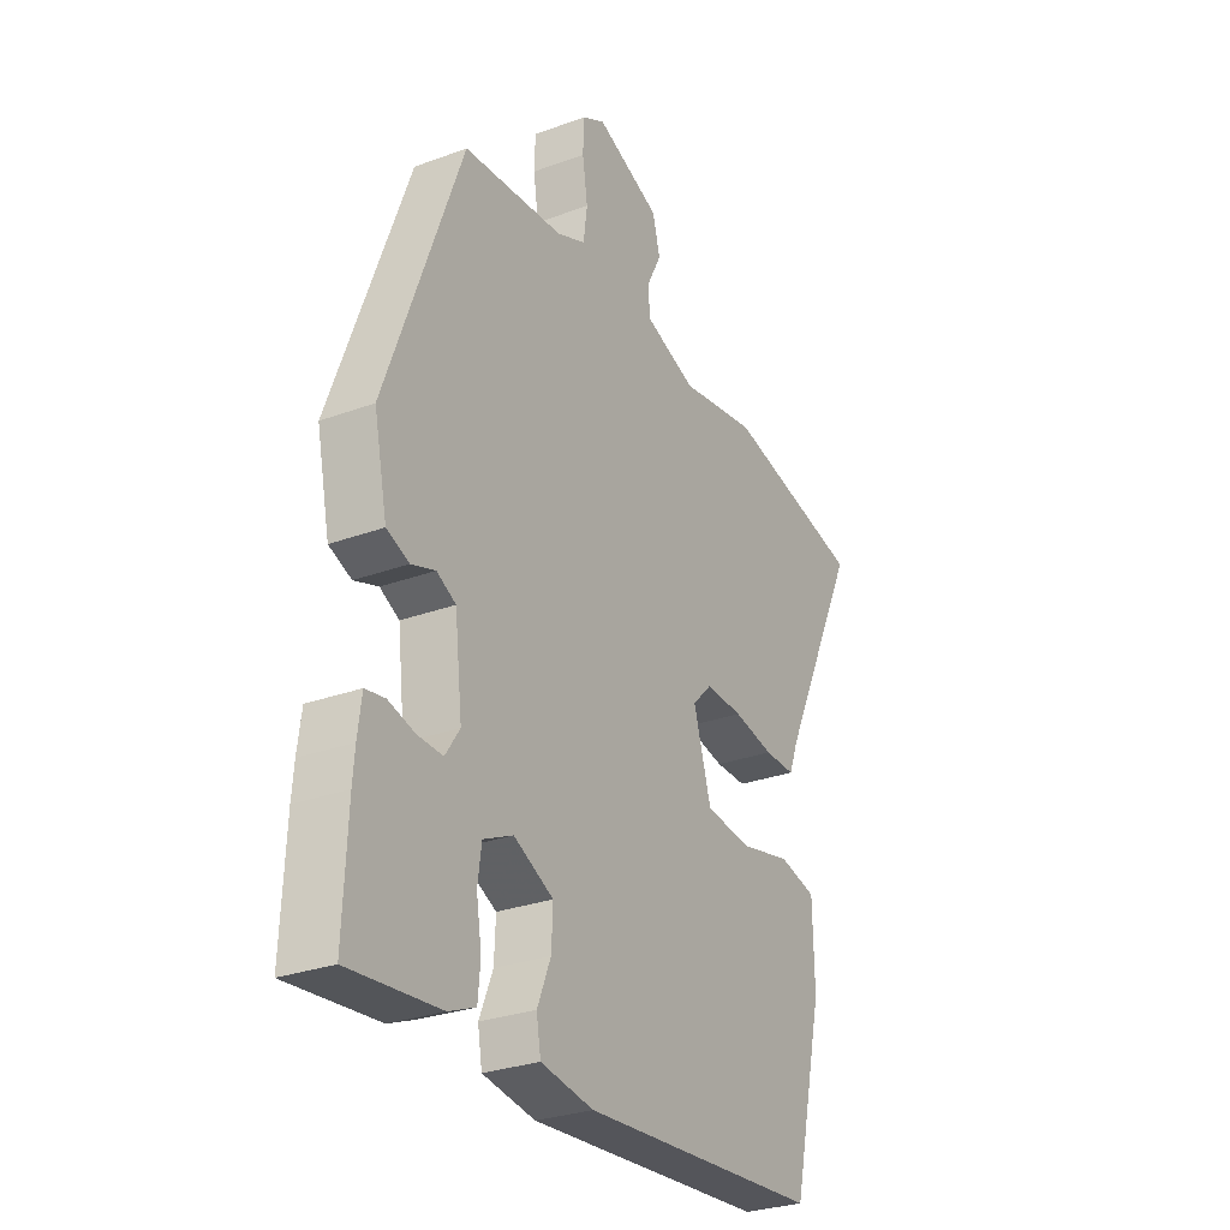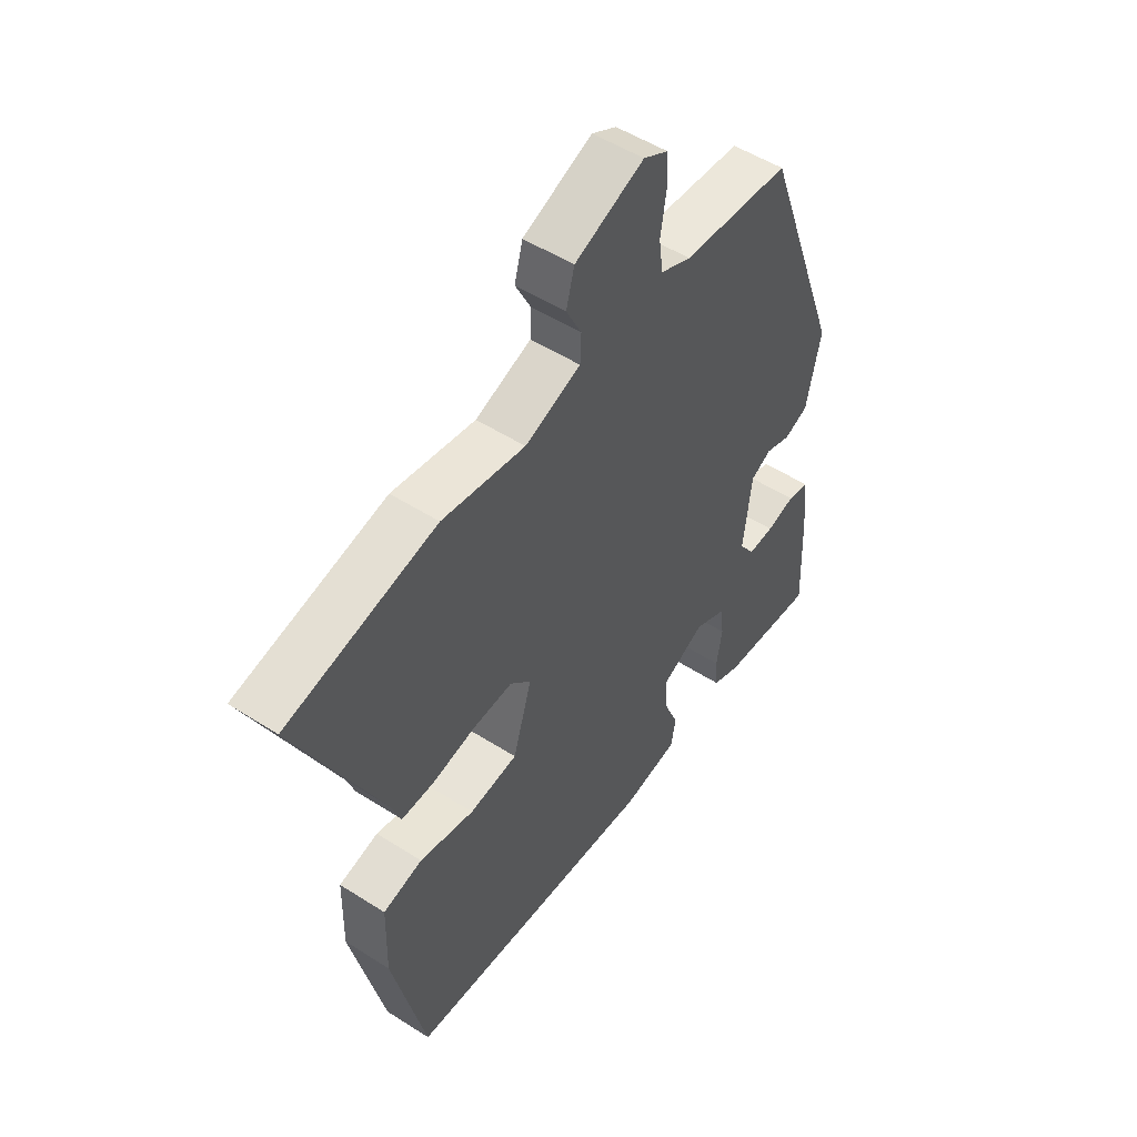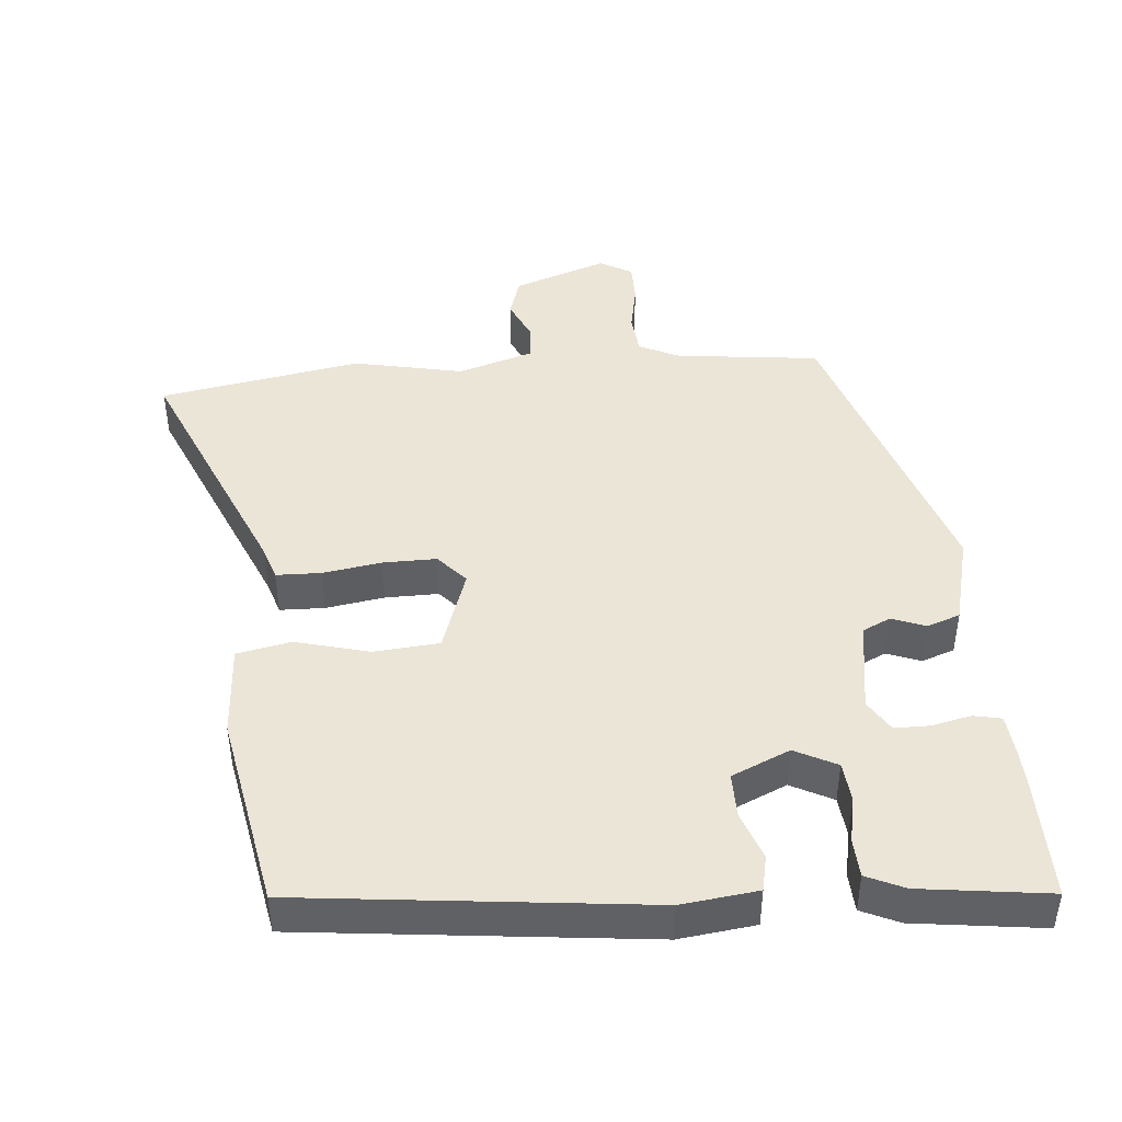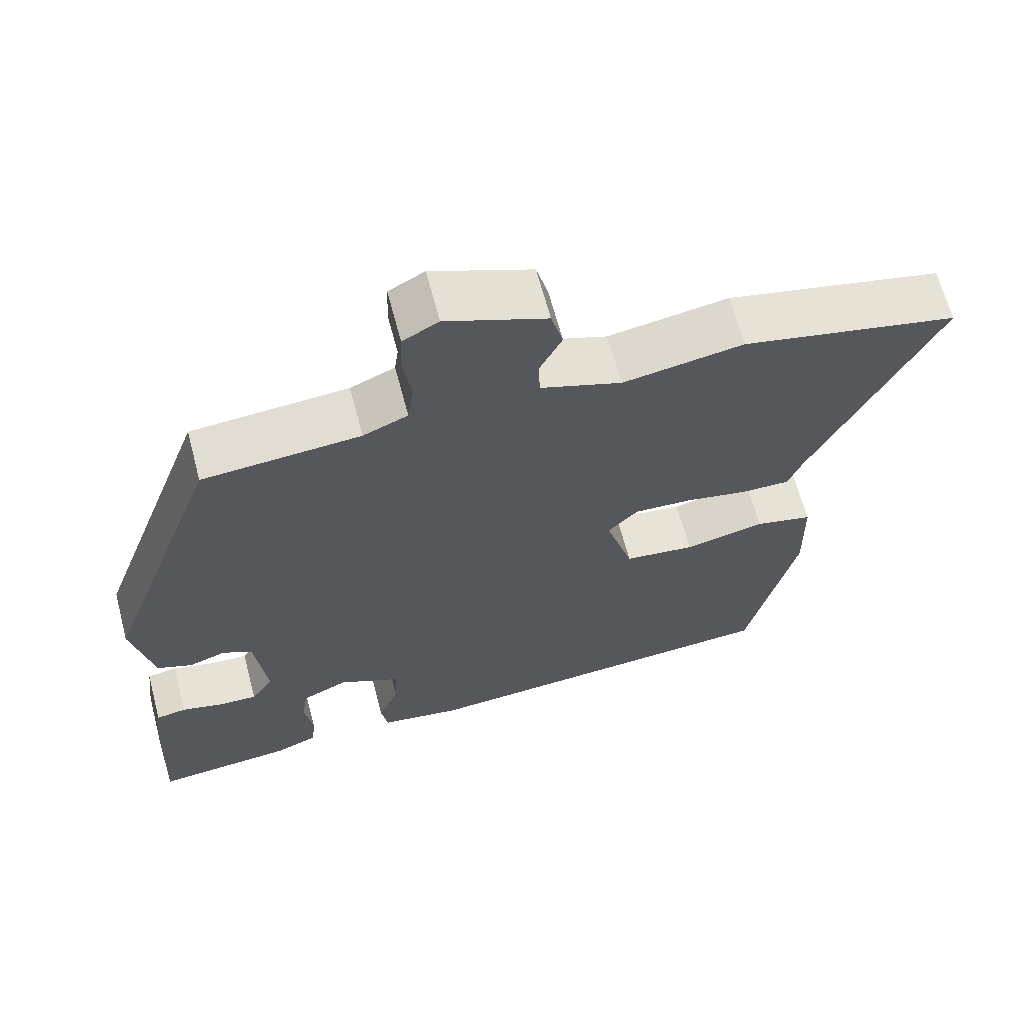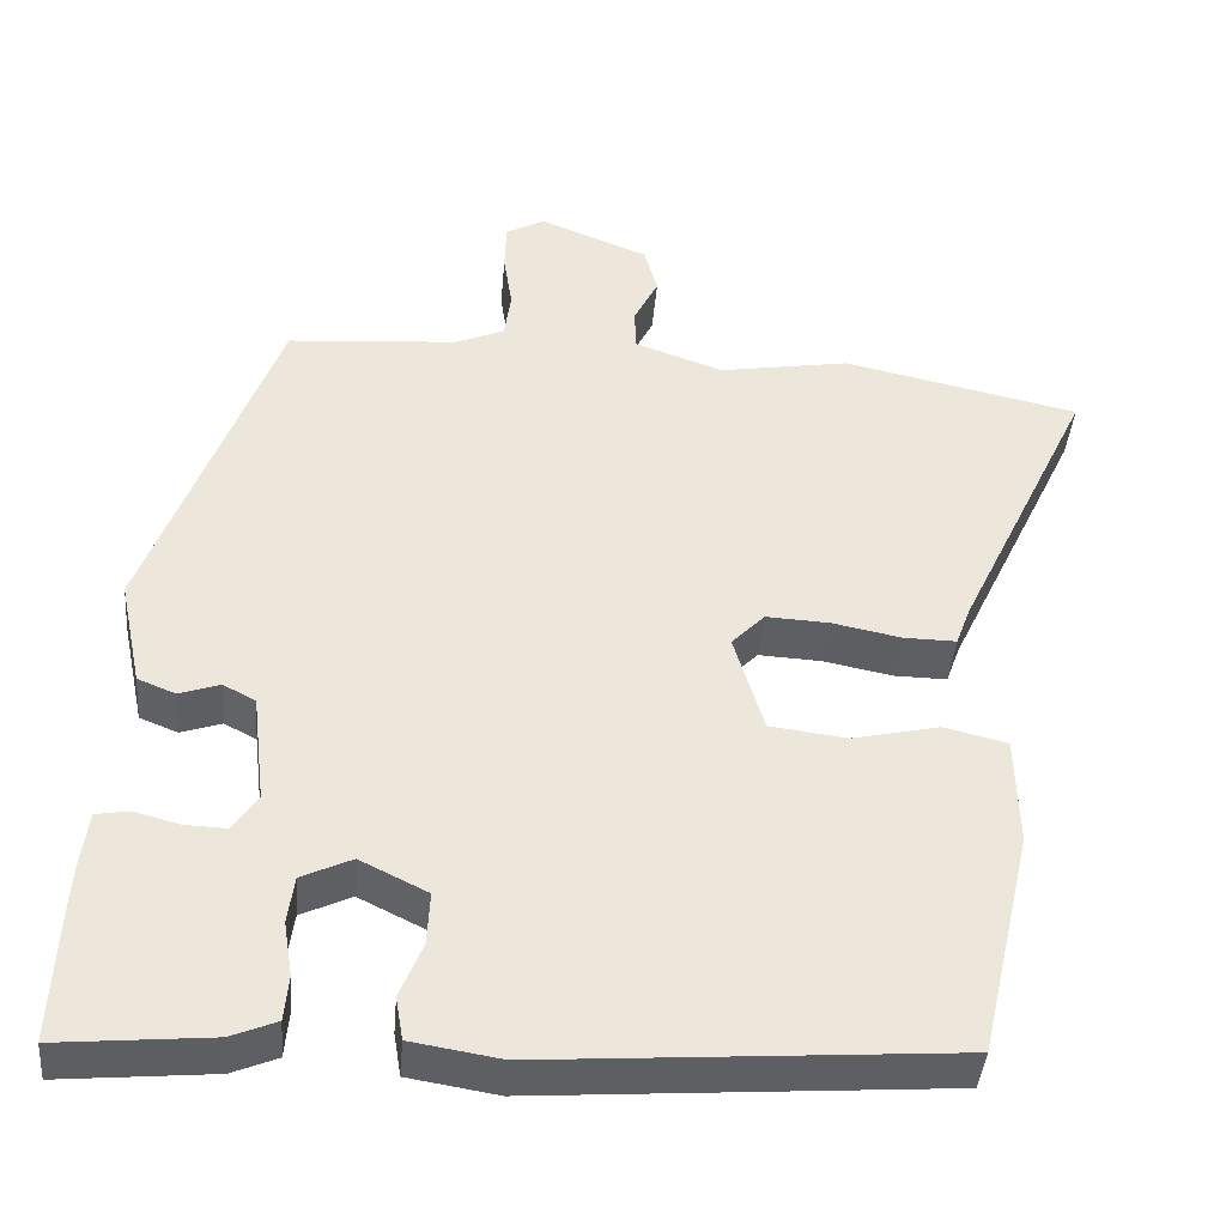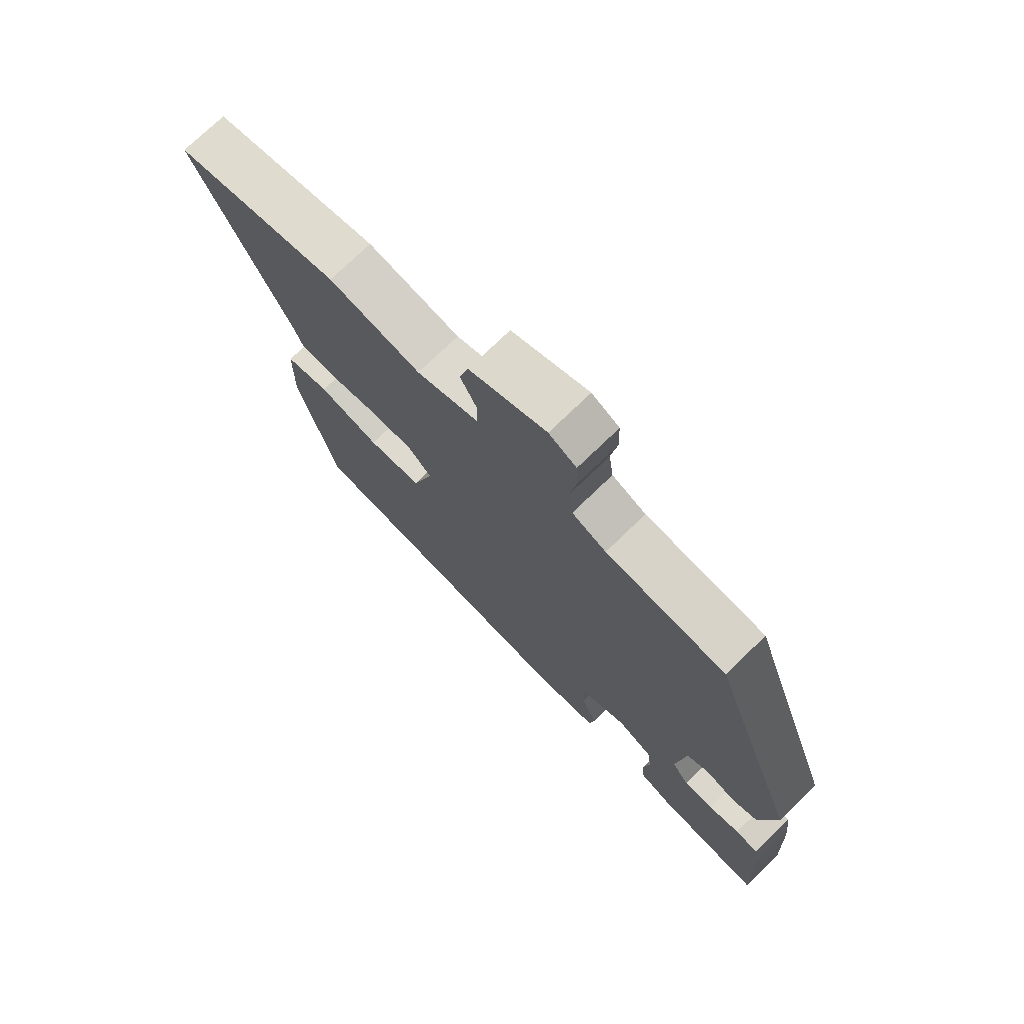
<metadata>
{"format":"obj","ext":"obj","renderer":"f3d","projection":"perspective","resolution":1024,"background":"white","views":[{"elev":-28.7,"azim":-61.2,"up":"+Z"},{"elev":51.7,"azim":124.8,"up":"+Z"},{"elev":44.1,"azim":177.3,"up":"+Y"},{"elev":65.2,"azim":-14.8,"up":"+Z"},{"elev":-41.3,"azim":-4.8,"up":"+Z"},{"elev":74.0,"azim":-134.1,"up":"+Z"}]}
</metadata>
<code>
v 0.48 0.07 -0.509
v -0.023 0.07 -0.545
v -0.133 0.07 -0.527
v -0.142 0.07 -0.474
v -0.114 0.07 -0.405
v -0.111 0.07 -0.34
v -0.194 0.07 -0.299
v -0.256 0.07 -0.328
v -0.264 0.07 -0.386
v -0.253 0.07 -0.454
v -0.258 0.07 -0.51
v -0.314 0.07 -0.533
v -0.502 0.07 -0.55
v -0.494 0.07 -0.37
v -0.49 0.07 -0.319
v -0.482 0.07 -0.257
v -0.441 0.07 -0.25
v -0.385 0.07 -0.265
v -0.333 0.07 -0.267
v -0.303 0.07 -0.222
v -0.319 0.07 -0.086
v -0.359 0.07 -0.065
v -0.409 0.07 -0.082
v -0.456 0.07 -0.063
v -0.484 0.07 0.07
v -0.326 0.07 0.504
v -0.115 0.07 0.52
v -0.055 0.07 0.546
v -0.047 0.07 0.606
v -0.058 0.07 0.677
v -0.056 0.07 0.737
v -0.008 0.07 0.763
v 0.127 0.07 0.709
v 0.143 0.07 0.649
v 0.113 0.07 0.589
v 0.115 0.07 0.537
v 0.224 0.07 0.498
v 0.386 0.07 0.525
v 0.678 0.07 0.461
v 0.511 0.07 0.11
v 0.493 0.07 0.061
v 0.428 0.07 0.062
v 0.343 0.07 0.079
v 0.265 0.07 0.083
v 0.224 0.07 0.041
v 0.261 0.07 -0.083
v 0.356 0.07 -0.095
v 0.464 0.07 -0.071
v 0.542 0.07 -0.09
v 0.545 0.07 -0.226
v 0.48 0 -0.509
v -0.023 0 -0.545
v -0.133 0 -0.527
v -0.142 0 -0.474
v -0.114 0 -0.405
v -0.111 0 -0.34
v -0.194 0 -0.299
v -0.256 0 -0.328
v -0.264 0 -0.386
v -0.253 0 -0.454
v -0.258 0 -0.51
v -0.314 0 -0.533
v -0.502 0 -0.55
v -0.494 0 -0.37
v -0.49 0 -0.319
v -0.482 0 -0.257
v -0.441 0 -0.25
v -0.385 0 -0.265
v -0.333 0 -0.267
v -0.303 0 -0.222
v -0.319 0 -0.086
v -0.359 0 -0.065
v -0.409 0 -0.082
v -0.456 0 -0.063
v -0.484 0 0.07
v -0.326 0 0.504
v -0.115 0 0.52
v -0.055 0 0.546
v -0.047 0 0.606
v -0.058 0 0.677
v -0.056 0 0.737
v -0.008 0 0.763
v 0.127 0 0.709
v 0.143 0 0.649
v 0.113 0 0.589
v 0.115 0 0.537
v 0.224 0 0.498
v 0.386 0 0.525
v 0.678 0 0.461
v 0.511 0 0.11
v 0.493 0 0.061
v 0.428 0 0.062
v 0.343 0 0.079
v 0.265 0 0.083
v 0.224 0 0.041
v 0.261 0 -0.083
v 0.356 0 -0.095
v 0.464 0 -0.071
v 0.542 0 -0.09
v 0.545 0 -0.226
f 3 4 5
f 2 3 5
f 1 2 5
f 50 1 5
f 49 50 5
f 48 49 5
f 47 48 5
f 46 47 5 6
f 45 46 6 7
f 44 45 7 8
f 40 41 42 43
f 40 43 44
f 39 40 44
f 38 39 44
f 37 38 44
f 36 37 44 8
f 33 34 35
f 32 33 35
f 31 32 35
f 30 31 35
f 29 30 35
f 28 29 35 36
f 27 28 36 8
f 25 26 27
f 24 25 27
f 23 24 27
f 22 23 27
f 21 22 27
f 20 21 27 8
f 16 17 18
f 15 16 18
f 14 15 18
f 13 14 18
f 12 13 18
f 11 12 18
f 10 11 18
f 9 10 18
f 9 18 19
f 8 9 19 20
f 55 54 53
f 55 53 52
f 55 52 51
f 55 51 100
f 55 100 99
f 55 99 98
f 55 98 97
f 56 55 97 96
f 57 56 96 95
f 58 57 95 94
f 93 92 91 90
f 94 93 90
f 94 90 89
f 94 89 88
f 94 88 87
f 58 94 87 86
f 85 84 83
f 85 83 82
f 85 82 81
f 85 81 80
f 85 80 79
f 86 85 79 78
f 58 86 78 77
f 77 76 75
f 77 75 74
f 77 74 73
f 77 73 72
f 77 72 71
f 58 77 71 70
f 68 67 66
f 68 66 65
f 68 65 64
f 68 64 63
f 68 63 62
f 68 62 61
f 68 61 60
f 68 60 59
f 69 68 59
f 70 69 59 58
f 1 51 52 2
f 2 52 53 3
f 3 53 54 4
f 4 54 55 5
f 5 55 56 6
f 6 56 57 7
f 7 57 58 8
f 8 58 59 9
f 9 59 60 10
f 10 60 61 11
f 11 61 62 12
f 12 62 63 13
f 13 63 64 14
f 14 64 65 15
f 15 65 66 16
f 16 66 67 17
f 17 67 68 18
f 18 68 69 19
f 19 69 70 20
f 20 70 71 21
f 21 71 72 22
f 22 72 73 23
f 23 73 74 24
f 24 74 75 25
f 25 75 76 26
f 26 76 77 27
f 27 77 78 28
f 28 78 79 29
f 29 79 80 30
f 30 80 81 31
f 31 81 82 32
f 32 82 83 33
f 33 83 84 34
f 34 84 85 35
f 35 85 86 36
f 36 86 87 37
f 37 87 88 38
f 38 88 89 39
f 39 89 90 40
f 40 90 91 41
f 41 91 92 42
f 42 92 93 43
f 43 93 94 44
f 44 94 95 45
f 45 95 96 46
f 46 96 97 47
f 47 97 98 48
f 48 98 99 49
f 49 99 100 50
f 50 100 51 1

</code>
